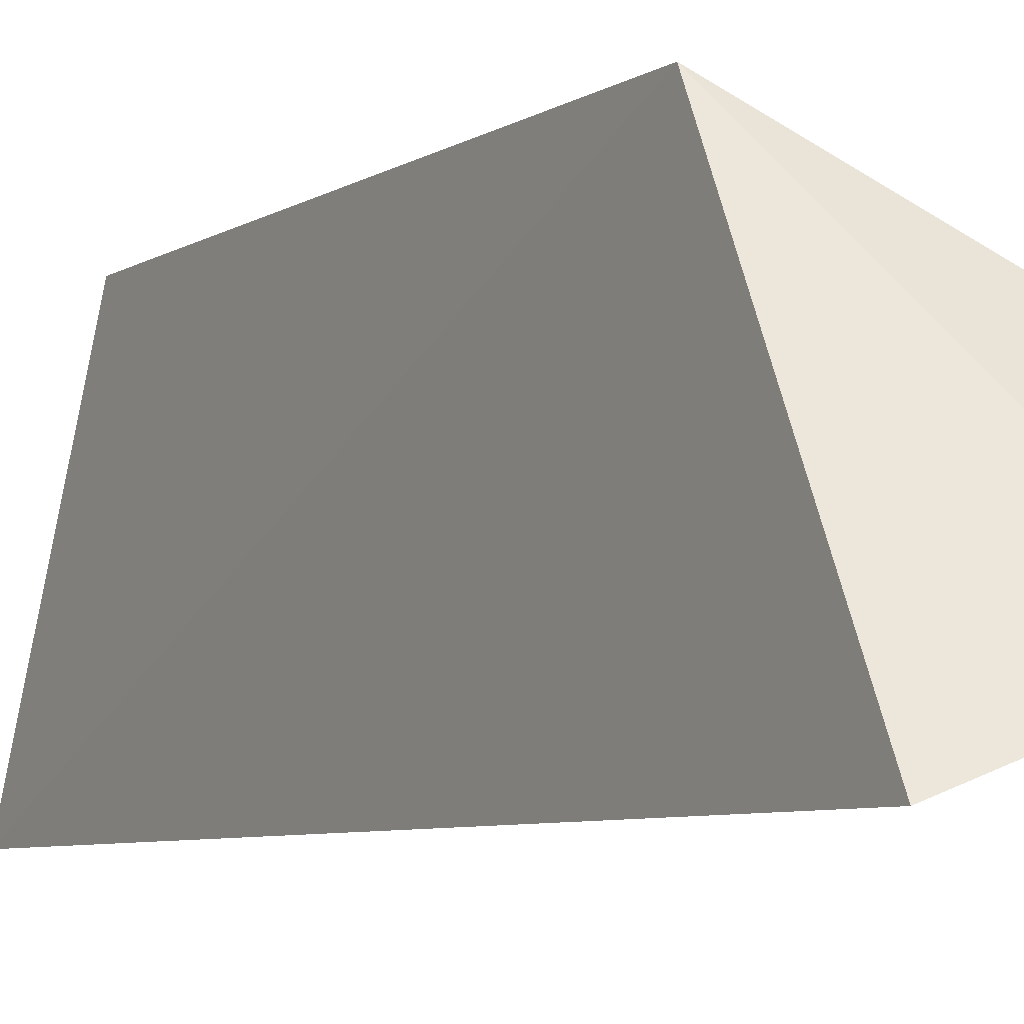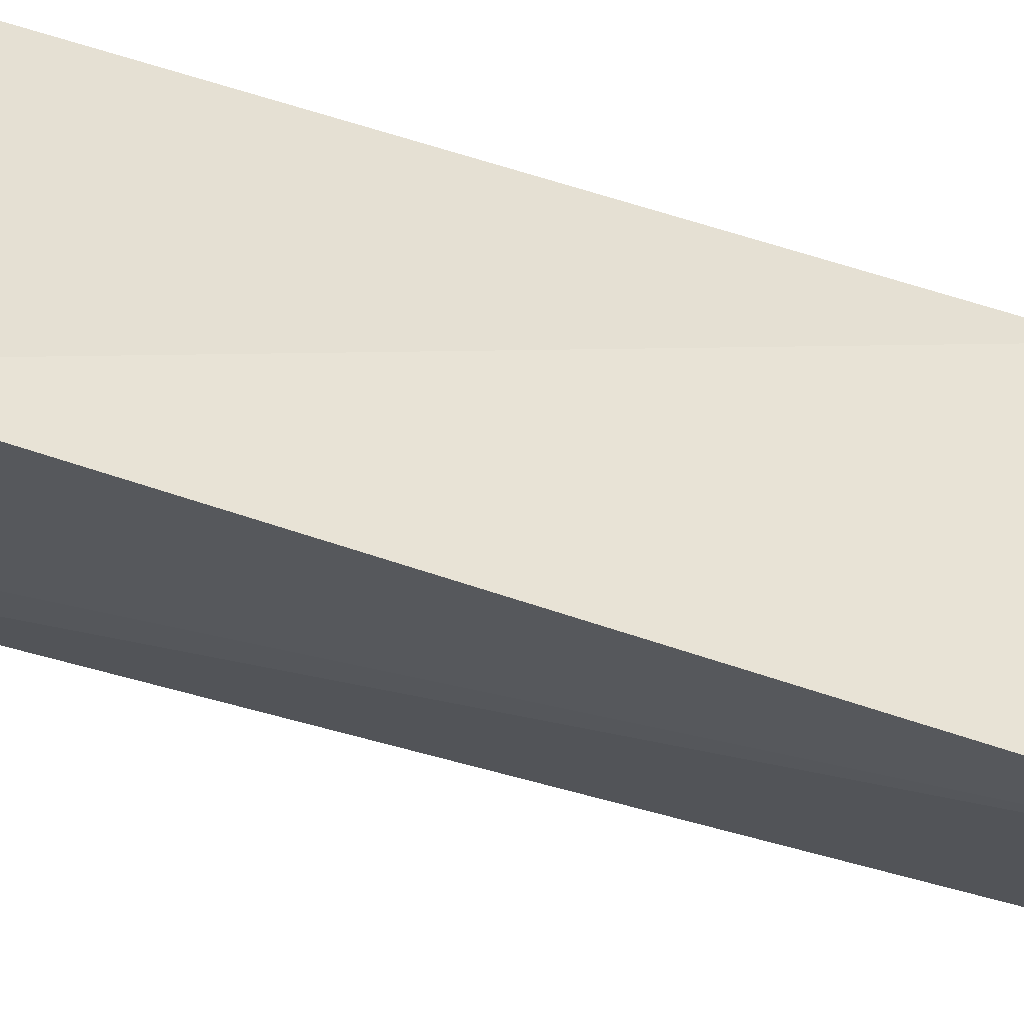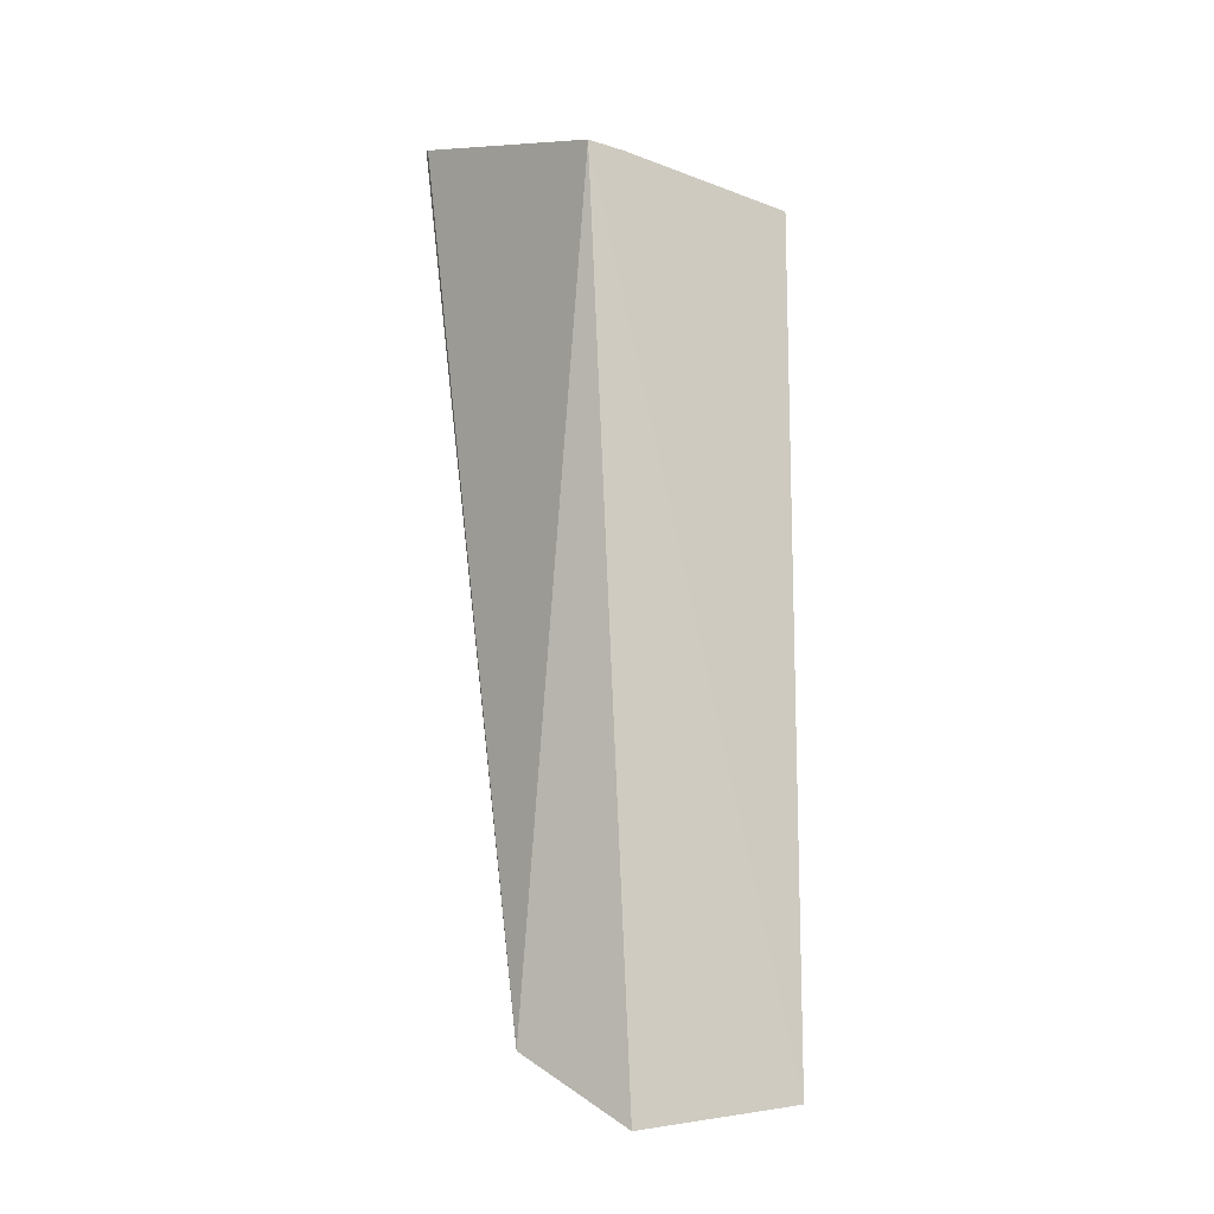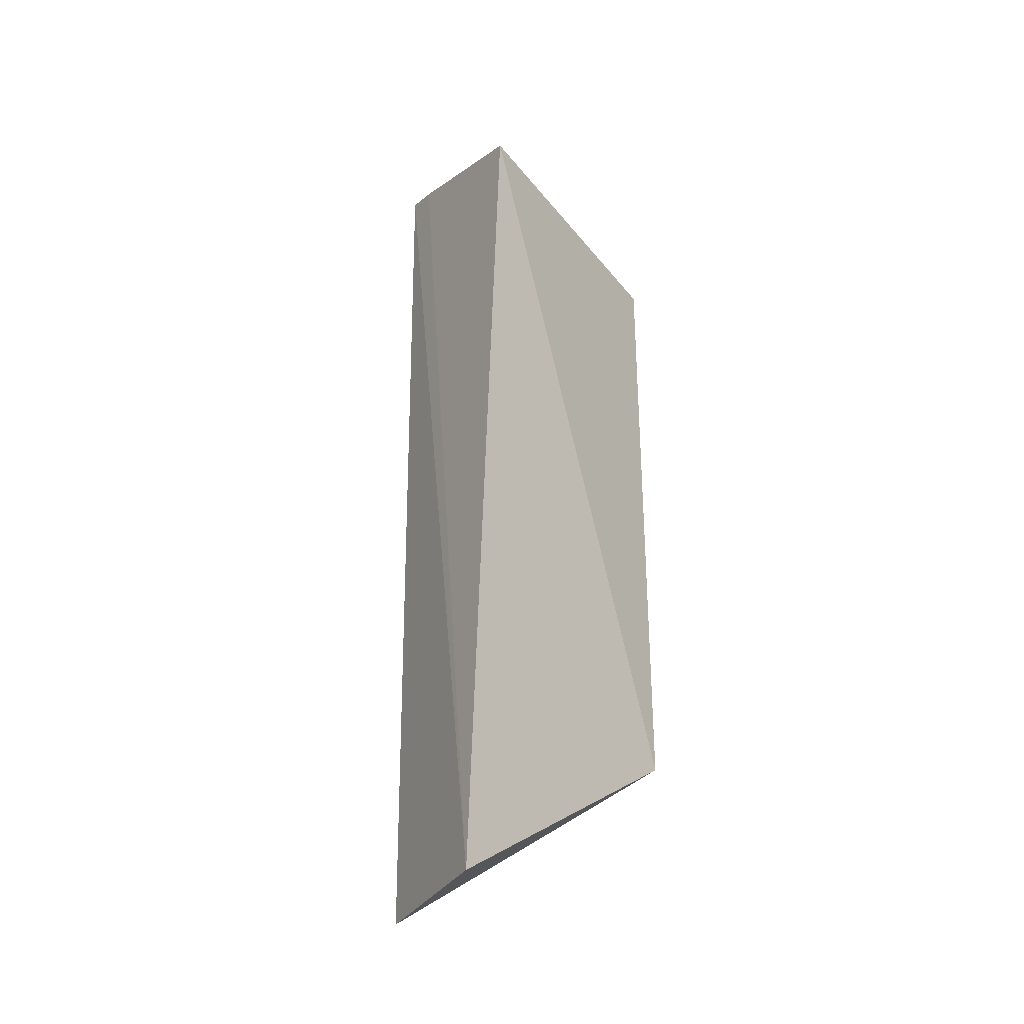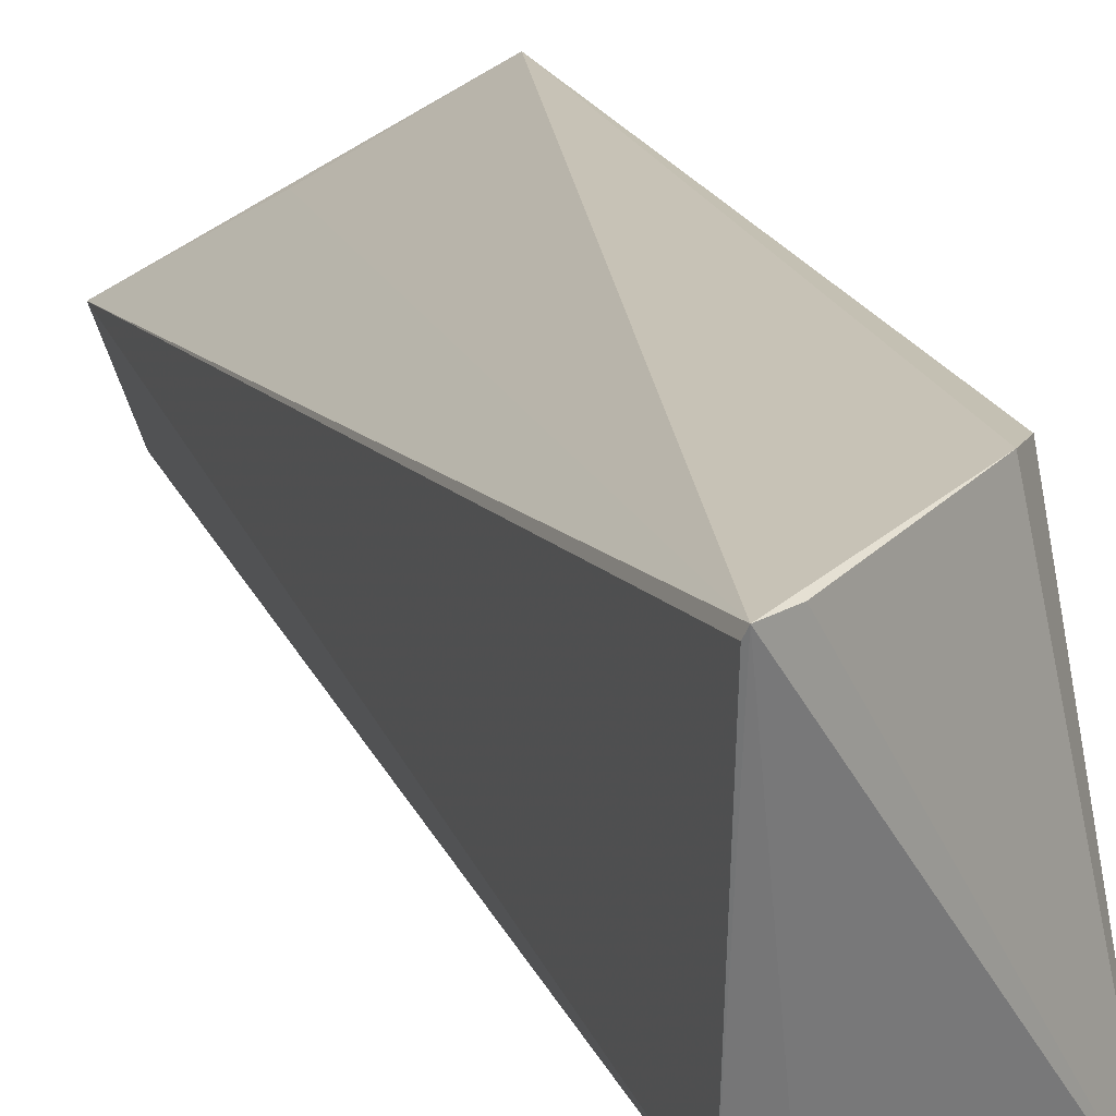
<metadata>
{"format":"obj","ext":"obj","renderer":"f3d","projection":"perspective","resolution":1024,"background":"white","views":[{"elev":-7.8,"azim":-28.9,"up":"+Z"},{"elev":-43.6,"azim":-111.6,"up":"+Z"},{"elev":-7.7,"azim":140.1,"up":"+Y"},{"elev":-25.9,"azim":-138.9,"up":"+Y"},{"elev":21.2,"azim":160.7,"up":"+Z"}]}
</metadata>
<code>
v -0.01111 0.02087 0.1001
v -0.01095 -0.01704 0.09306
v -0.01162 0.01855 0.08962
v -0.01995 0.01669 0.08699
v -0.01895 -0.0117 0.09918
v -0.01927 -0.01902 0.08588
v -0.01308 0.01829 0.08913
v -0.011 0.02079 0.09979
v -0.01467 -0.01416 0.096
v -0.01803 0.01504 0.1
v -0.01285 -0.01978 0.08849
v -0.01733 0.01591 0.1002
v -0.01221 0.02019 0.1
f 6 5 4
f 7 1 3
f 7 4 1
f 7 6 4
f 7 3 6
f 8 1 2
f 8 2 3
f 8 3 1
f 9 5 2
f 9 2 1
f 9 1 5
f 10 4 5
f 11 6 3
f 11 3 2
f 11 2 5
f 11 5 6
f 12 10 5
f 12 5 1
f 12 4 10
f 13 12 1
f 13 1 4
f 13 4 12

</code>
